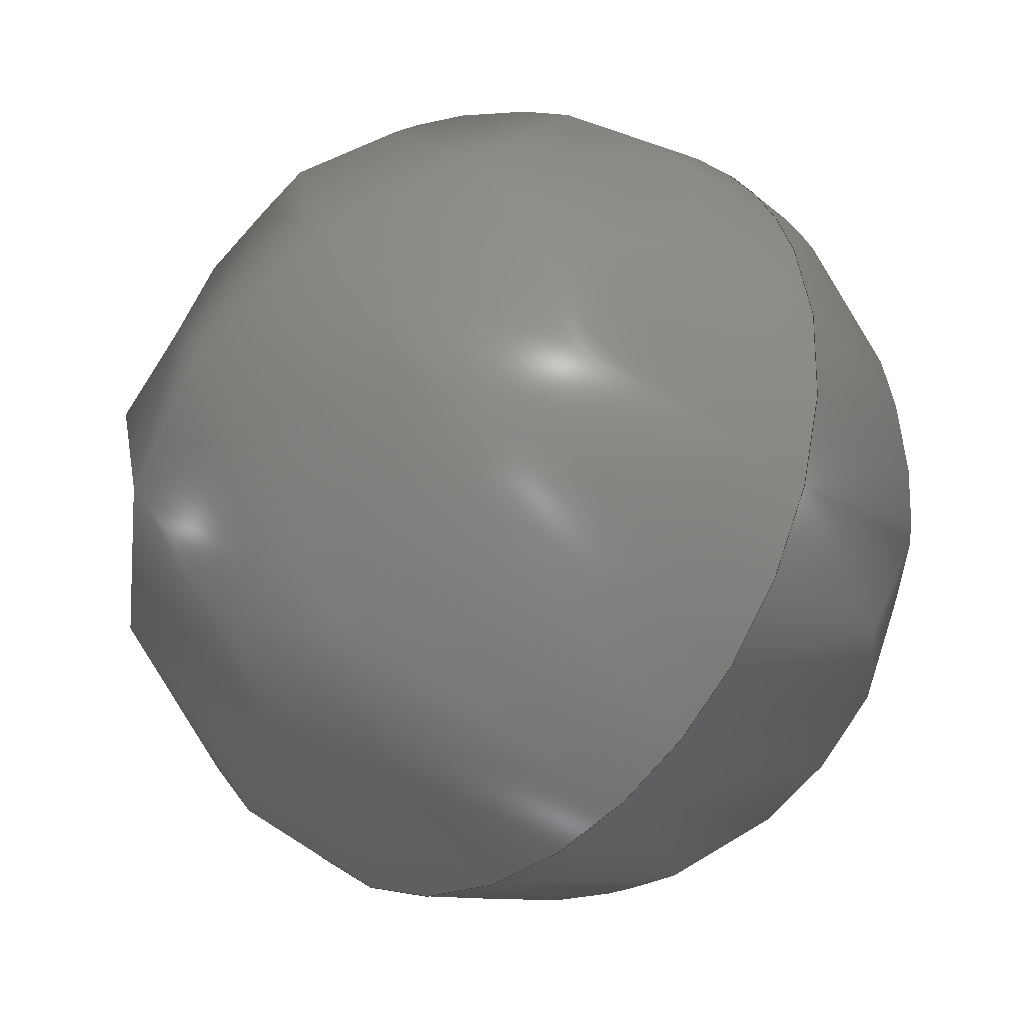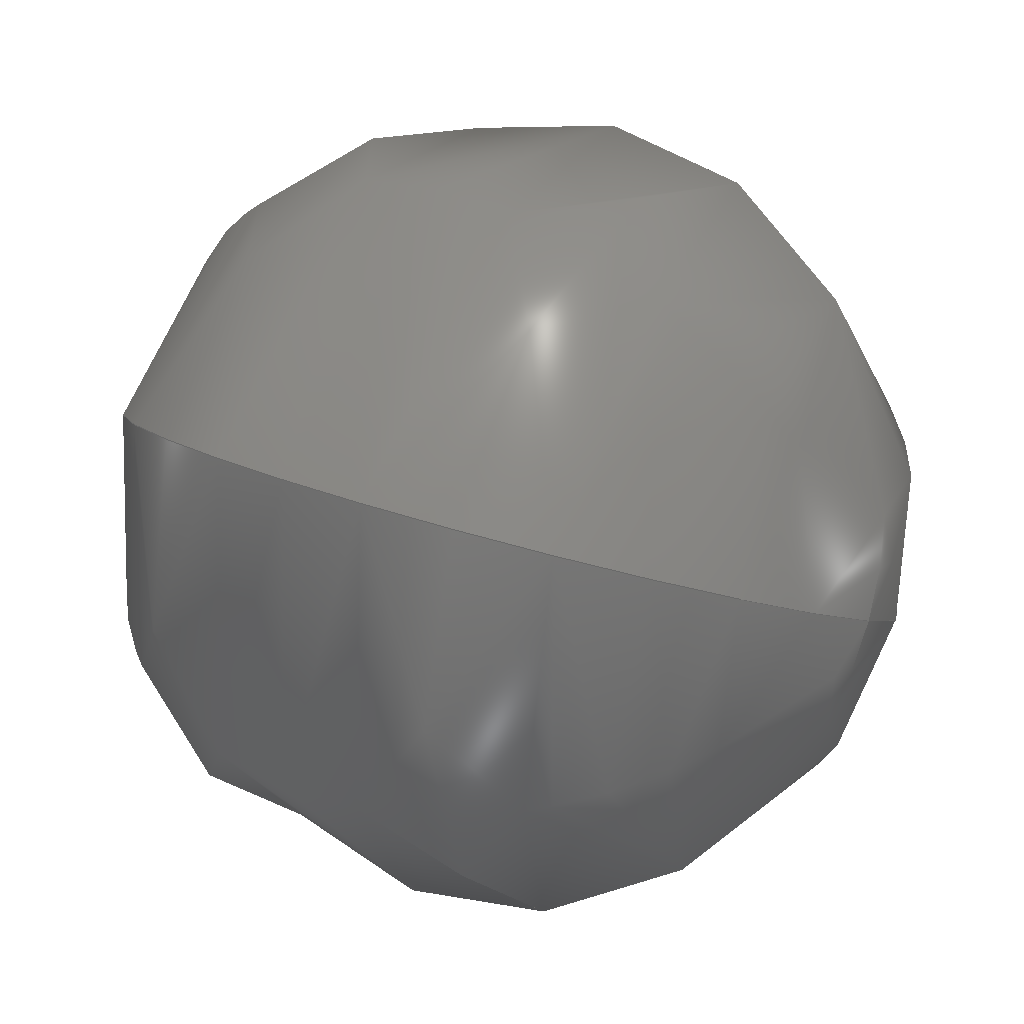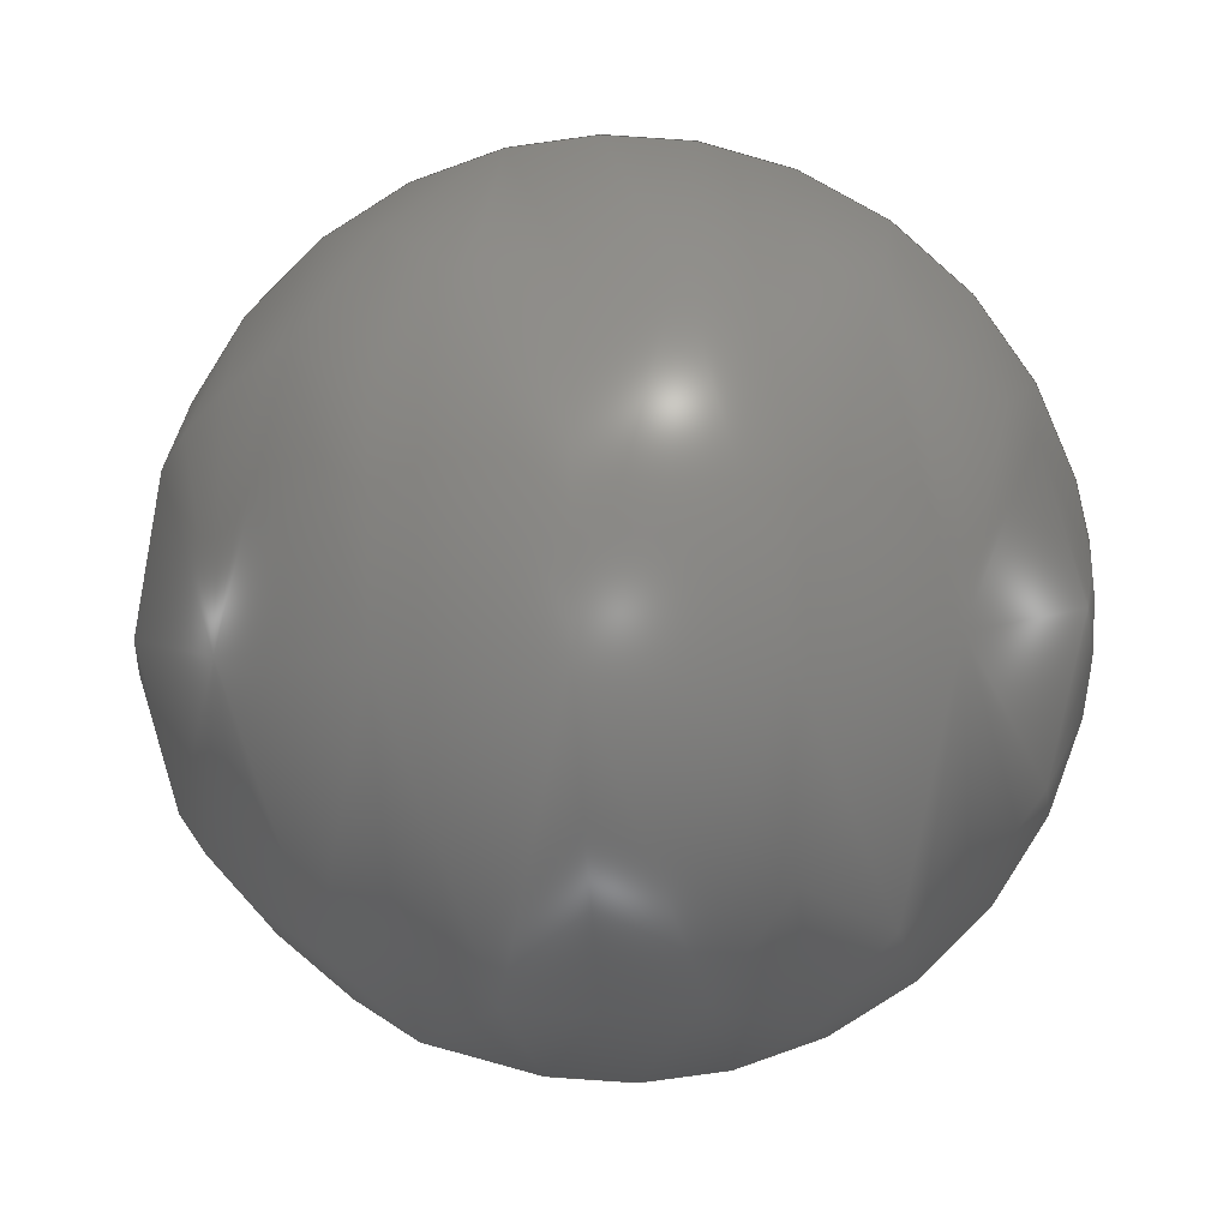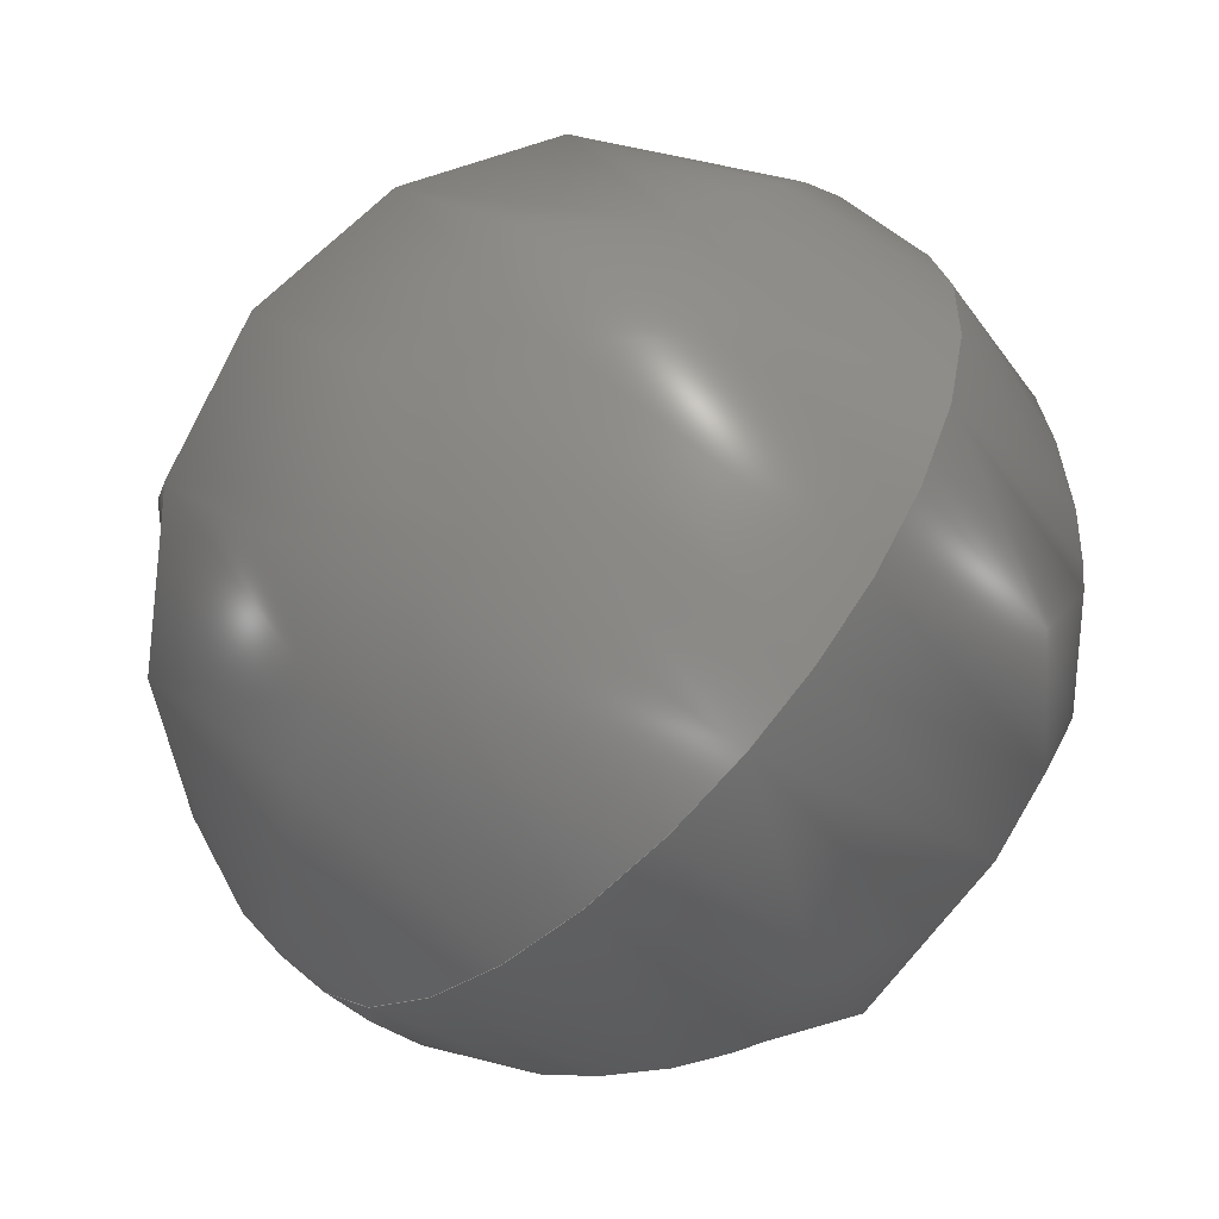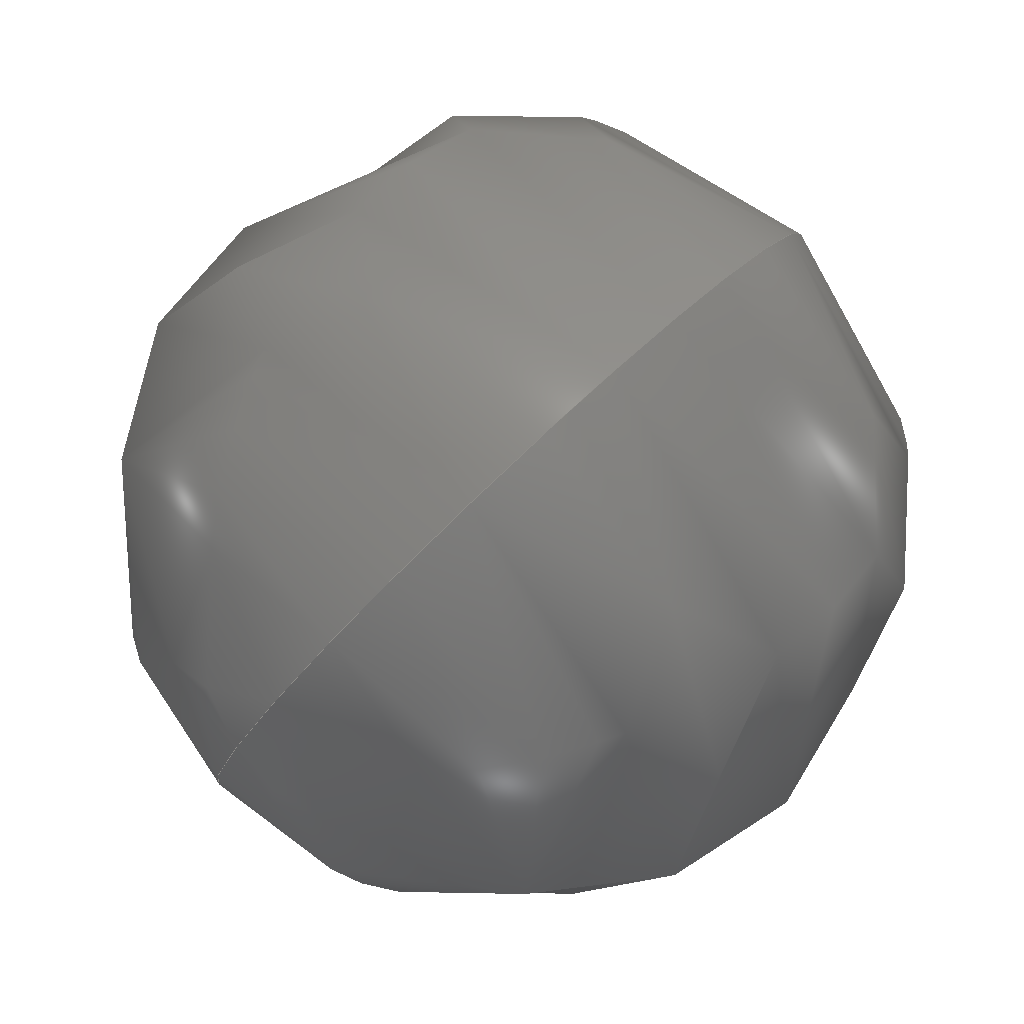
<metadata>
{"format":"step","ext":"stp","renderer":"f3d","projection":"perspective","resolution":1024,"background":"white","views":[{"elev":-73.3,"azim":-126.3,"up":"+Z"},{"elev":27.2,"azim":33.7,"up":"+Y"},{"elev":-22.7,"azim":-175.0,"up":"+Z"},{"elev":79.9,"azim":126.3,"up":"+Z"},{"elev":45.3,"azim":129.7,"up":"+Z"}]}
</metadata>
<code>
ISO-10303-21;
DATA;
#1 = APPLICATION_PROTOCOL_DEFINITION('committee draft',
  'automotive_design',1997,#2);
#2 = APPLICATION_CONTEXT(
  'core data for automotive mechanical design processes');
#3 = SHAPE_DEFINITION_REPRESENTATION(#4,#10);
#4 = PRODUCT_DEFINITION_SHAPE('','',#5);
#5 = PRODUCT_DEFINITION('design','',#6,#9);
#6 = PRODUCT_DEFINITION_FORMATION('','',#7);
#7 = PRODUCT('Open CASCADE STEP translator 6.8 199',
  'Open CASCADE STEP translator 6.8 199','',(#8));
#8 = MECHANICAL_CONTEXT('',#2,'mechanical');
#9 = PRODUCT_DEFINITION_CONTEXT('part definition',#2,'design');
#10 = ADVANCED_BREP_SHAPE_REPRESENTATION('',(#11,#15),#171);
#11 = AXIS2_PLACEMENT_3D('',#12,#13,#14);
#12 = CARTESIAN_POINT('',(0,0,0));
#13 = DIRECTION('',(0,0,1));
#14 = DIRECTION('',(1,0,-0));
#15 = MANIFOLD_SOLID_BREP('',#16);
#16 = CLOSED_SHELL('',(#17,#166));
#17 = ADVANCED_FACE('',(#18),#34,.T.);
#18 = FACE_BOUND('',#19,.T.);
#19 = EDGE_LOOP('',(#20,#121));
#20 = ORIENTED_EDGE('',*,*,#21,.T.);
#21 = EDGE_CURVE('',#22,#24,#26,.T.);
#22 = VERTEX_POINT('',#23);
#23 = CARTESIAN_POINT('',(440.7,345.8,
    388.7));
#24 = VERTEX_POINT('',#25);
#25 = CARTESIAN_POINT('',(438.9,345.8,
    388.7));
#26 = SURFACE_CURVE('',#27,(#33,#88),.PCURVE_S1);
#27 = ( BOUNDED_CURVE() B_SPLINE_CURVE(2,(#28,#29,#30,#31,#32),
.UNSPECIFIED.,.F.,.F.) B_SPLINE_CURVE_WITH_KNOTS((3,2,3),(
-1.571,0,1.571),.PIECEWISE_BEZIER_KNOTS.) CURVE() 
GEOMETRIC_REPRESENTATION_ITEM() RATIONAL_B_SPLINE_CURVE((1,
0.7071,1,0.7071,1)) REPRESENTATION_ITEM('') );
#28 = CARTESIAN_POINT('',(440.7,345.8,
    388.7));
#29 = CARTESIAN_POINT('',(440.7,346.2,
    389.5));
#30 = CARTESIAN_POINT('',(439.8,346.2,
    389.5));
#31 = CARTESIAN_POINT('',(438.9,346.2,
    389.5));
#32 = CARTESIAN_POINT('',(438.9,345.8,
    388.7));
#33 = PCURVE('',#34,#60);
#34 = ( BOUNDED_SURFACE() B_SPLINE_SURFACE(2,2,(
    (#35,#36,#37,#38,#39)
    ,(#40,#41,#42,#43,#44)
    ,(#45,#46,#47,#48,#49)
    ,(#50,#51,#52,#53,#54)
    ,(#55,#56,#57,#58,#59
)),.UNSPECIFIED.,.F.,.F.,.F.) B_SPLINE_SURFACE_WITH_KNOTS((3,2,3),(3,2,3
    ),(0,1.571,3.142),(-1.571,0,
1.571),.UNSPECIFIED.) GEOMETRIC_REPRESENTATION_ITEM() 
RATIONAL_B_SPLINE_SURFACE((
    (1,0.7071,1,0.7071,1)
    ,(0.7071,0.5,0.7071,0.5,0.7071)
    ,(1,0.7071,1,0.7071,1)
    ,(0.7071,0.5,0.7071,0.5,0.7071)
,(1,0.7071,1,0.7071,1
))) REPRESENTATION_ITEM('') SURFACE() );
#35 = CARTESIAN_POINT('',(440.7,345.8,
    388.7));
#36 = CARTESIAN_POINT('',(440.7,345.4,
    387.8));
#37 = CARTESIAN_POINT('',(439.8,345.4,
    387.8));
#38 = CARTESIAN_POINT('',(438.9,345.4,
    387.8));
#39 = CARTESIAN_POINT('',(438.9,345.8,
    388.7));
#40 = CARTESIAN_POINT('',(440.7,345.8,
    388.7));
#41 = CARTESIAN_POINT('',(440.7,344.5,388.3
    ));
#42 = CARTESIAN_POINT('',(439.8,344.5,388.3
    ));
#43 = CARTESIAN_POINT('',(438.9,344.5,388.3
    ));
#44 = CARTESIAN_POINT('',(438.9,345.8,
    388.7));
#45 = CARTESIAN_POINT('',(440.7,345.8,
    388.7));
#46 = CARTESIAN_POINT('',(440.7,345,
    389.1));
#47 = CARTESIAN_POINT('',(439.8,345,
    389.1));
#48 = CARTESIAN_POINT('',(438.9,345,
    389.1));
#49 = CARTESIAN_POINT('',(438.9,345.8,
    388.7));
#50 = CARTESIAN_POINT('',(440.7,345.8,
    388.7));
#51 = CARTESIAN_POINT('',(440.7,345.4,
    389.9));
#52 = CARTESIAN_POINT('',(439.8,345.4,
    389.9));
#53 = CARTESIAN_POINT('',(438.9,345.4,
    389.9));
#54 = CARTESIAN_POINT('',(438.9,345.8,
    388.7));
#55 = CARTESIAN_POINT('',(440.7,345.8,
    388.7));
#56 = CARTESIAN_POINT('',(440.7,346.2,
    389.5));
#57 = CARTESIAN_POINT('',(439.8,346.2,
    389.5));
#58 = CARTESIAN_POINT('',(438.9,346.2,
    389.5));
#59 = CARTESIAN_POINT('',(438.9,345.8,
    388.7));
#60 = DEFINITIONAL_REPRESENTATION('',(#61),#87);
#61 = B_SPLINE_CURVE_WITH_KNOTS('',3,(#62,#63,#64,#65,#66,#67,#68,#69,
    #70,#71,#72,#73,#74,#75,#76,#77,#78,#79,#80,#81,#82,#83,#84,#85,#86)
  ,.UNSPECIFIED.,.F.,.F.,(4,1,1,1,1,1,1,1,1,1,1,1,1,1,1,1,1,1,1,1,1,1,4)
  ,(-1.571,-1.428,-1.285,-1.142,
    -0.9996,-0.8568,-0.714,-0.5712,
    -0.4284,-0.2856,-0.1428,2.22e-16,
    0.1428,0.2856,0.4284,0.5712,
    0.714,0.8568,0.9996,1.142,
    1.285,1.428,1.571),.UNSPECIFIED.);
#62 = CARTESIAN_POINT('',(3.142,-1.571));
#63 = CARTESIAN_POINT('',(3.142,-1.523));
#64 = CARTESIAN_POINT('',(3.142,-1.428));
#65 = CARTESIAN_POINT('',(3.142,-1.285));
#66 = CARTESIAN_POINT('',(3.142,-1.142));
#67 = CARTESIAN_POINT('',(3.142,-0.9996));
#68 = CARTESIAN_POINT('',(3.142,-0.8568));
#69 = CARTESIAN_POINT('',(3.142,-0.714));
#70 = CARTESIAN_POINT('',(3.142,-0.5712));
#71 = CARTESIAN_POINT('',(3.142,-0.4284));
#72 = CARTESIAN_POINT('',(3.142,-0.2856));
#73 = CARTESIAN_POINT('',(3.142,-0.1428));
#74 = CARTESIAN_POINT('',(3.142,1.116e-16));
#75 = CARTESIAN_POINT('',(3.142,0.1428));
#76 = CARTESIAN_POINT('',(3.142,0.2856));
#77 = CARTESIAN_POINT('',(3.142,0.4284));
#78 = CARTESIAN_POINT('',(3.142,0.5712));
#79 = CARTESIAN_POINT('',(3.142,0.714));
#80 = CARTESIAN_POINT('',(3.142,0.8568));
#81 = CARTESIAN_POINT('',(3.142,0.9996));
#82 = CARTESIAN_POINT('',(3.142,1.142));
#83 = CARTESIAN_POINT('',(3.142,1.285));
#84 = CARTESIAN_POINT('',(3.142,1.428));
#85 = CARTESIAN_POINT('',(3.142,1.523));
#86 = CARTESIAN_POINT('',(3.142,1.571));
#87 = ( GEOMETRIC_REPRESENTATION_CONTEXT(2) 
PARAMETRIC_REPRESENTATION_CONTEXT() REPRESENTATION_CONTEXT('2D SPACE',''
  ) );
#88 = PCURVE('',#89,#115);
#89 = ( BOUNDED_SURFACE() B_SPLINE_SURFACE(2,2,(
    (#90,#91,#92,#93,#94)
    ,(#95,#96,#97,#98,#99)
    ,(#100,#101,#102,#103,#104)
    ,(#105,#106,#107,#108,#109)
    ,(#110,#111,#112,#113,#114
)),.UNSPECIFIED.,.F.,.F.,.F.) B_SPLINE_SURFACE_WITH_KNOTS((3,2,3),(3,2,3
    ),(3.142,4.712,6.283),(-1.571,0,
    1.571),.PIECEWISE_BEZIER_KNOTS.) 
GEOMETRIC_REPRESENTATION_ITEM() RATIONAL_B_SPLINE_SURFACE((
    (1,0.7071,1,0.7071,1)
    ,(0.7071,0.5,0.7071,0.5,0.7071)
    ,(1,0.7071,1,0.7071,1)
    ,(0.7071,0.5,0.7071,0.5,0.7071)
,(1,0.7071,1,0.7071,1
))) REPRESENTATION_ITEM('') SURFACE() );
#90 = CARTESIAN_POINT('',(440.7,345.8,
    388.7));
#91 = CARTESIAN_POINT('',(440.7,346.2,
    389.5));
#92 = CARTESIAN_POINT('',(439.8,346.2,
    389.5));
#93 = CARTESIAN_POINT('',(438.9,346.2,
    389.5));
#94 = CARTESIAN_POINT('',(438.9,345.8,
    388.7));
#95 = CARTESIAN_POINT('',(440.7,345.8,
    388.7));
#96 = CARTESIAN_POINT('',(440.7,347,
    389.1));
#97 = CARTESIAN_POINT('',(439.8,347,
    389.1));
#98 = CARTESIAN_POINT('',(438.9,347,
    389.1));
#99 = CARTESIAN_POINT('',(438.9,345.8,
    388.7));
#100 = CARTESIAN_POINT('',(440.7,345.8,
    388.7));
#101 = CARTESIAN_POINT('',(440.7,346.6,
    388.2));
#102 = CARTESIAN_POINT('',(439.8,346.6,
    388.2));
#103 = CARTESIAN_POINT('',(438.9,346.6,
    388.2));
#104 = CARTESIAN_POINT('',(438.9,345.8,
    388.7));
#105 = CARTESIAN_POINT('',(440.7,345.8,
    388.7));
#106 = CARTESIAN_POINT('',(440.7,346.2,
    387.4));
#107 = CARTESIAN_POINT('',(439.8,346.2,
    387.4));
#108 = CARTESIAN_POINT('',(438.9,346.2,
    387.4));
#109 = CARTESIAN_POINT('',(438.9,345.8,
    388.7));
#110 = CARTESIAN_POINT('',(440.7,345.8,
    388.7));
#111 = CARTESIAN_POINT('',(440.7,345.4,
    387.8));
#112 = CARTESIAN_POINT('',(439.8,345.4,
    387.8));
#113 = CARTESIAN_POINT('',(438.9,345.4,
    387.8));
#114 = CARTESIAN_POINT('',(438.9,345.8,
    388.7));
#115 = DEFINITIONAL_REPRESENTATION('',(#116),#120);
#116 = LINE('',#117,#118);
#117 = CARTESIAN_POINT('',(3.142,0));
#118 = VECTOR('',#119,1);
#119 = DIRECTION('',(0,1));
#120 = ( GEOMETRIC_REPRESENTATION_CONTEXT(2) 
PARAMETRIC_REPRESENTATION_CONTEXT() REPRESENTATION_CONTEXT('2D SPACE',''
  ) );
#121 = ORIENTED_EDGE('',*,*,#122,.F.);
#122 = EDGE_CURVE('',#22,#24,#123,.T.);
#123 = SURFACE_CURVE('',#124,(#130,#137),.PCURVE_S1);
#124 = ( BOUNDED_CURVE() B_SPLINE_CURVE(2,(#125,#126,#127,#128,#129),
.UNSPECIFIED.,.F.,.F.) B_SPLINE_CURVE_WITH_KNOTS((3,2,3),(
-1.571,0,1.571),.PIECEWISE_BEZIER_KNOTS.) CURVE() 
GEOMETRIC_REPRESENTATION_ITEM() RATIONAL_B_SPLINE_CURVE((1,
0.7071,1,0.7071,1)) REPRESENTATION_ITEM('') );
#125 = CARTESIAN_POINT('',(440.7,345.8,
    388.7));
#126 = CARTESIAN_POINT('',(440.7,345.4,
    387.8));
#127 = CARTESIAN_POINT('',(439.8,345.4,
    387.8));
#128 = CARTESIAN_POINT('',(438.9,345.4,
    387.8));
#129 = CARTESIAN_POINT('',(438.9,345.8,
    388.7));
#130 = PCURVE('',#34,#131);
#131 = DEFINITIONAL_REPRESENTATION('',(#132),#136);
#132 = LINE('',#133,#134);
#133 = CARTESIAN_POINT('',(0,0));
#134 = VECTOR('',#135,1);
#135 = DIRECTION('',(0,1));
#136 = ( GEOMETRIC_REPRESENTATION_CONTEXT(2) 
PARAMETRIC_REPRESENTATION_CONTEXT() REPRESENTATION_CONTEXT('2D SPACE',''
  ) );
#137 = PCURVE('',#89,#138);
#138 = DEFINITIONAL_REPRESENTATION('',(#139),#165);
#139 = B_SPLINE_CURVE_WITH_KNOTS('',3,(#140,#141,#142,#143,#144,#145,
    #146,#147,#148,#149,#150,#151,#152,#153,#154,#155,#156,#157,#158,
    #159,#160,#161,#162,#163,#164),.UNSPECIFIED.,.F.,.F.,(4,1,1,1,1,1,1,
    1,1,1,1,1,1,1,1,1,1,1,1,1,1,1,4),(-1.571,-1.428,
    -1.285,-1.142,-0.9996,-0.8568,
    -0.714,-0.5712,-0.4284,-0.2856,
    -0.1428,2.22e-16,0.1428,0.2856,
    0.4284,0.5712,0.714,0.8568,
    0.9996,1.142,1.285,1.428,
    1.571),.UNSPECIFIED.);
#140 = CARTESIAN_POINT('',(6.283,-1.571));
#141 = CARTESIAN_POINT('',(6.283,-1.523));
#142 = CARTESIAN_POINT('',(6.283,-1.428));
#143 = CARTESIAN_POINT('',(6.283,-1.285));
#144 = CARTESIAN_POINT('',(6.283,-1.142));
#145 = CARTESIAN_POINT('',(6.283,-0.9996));
#146 = CARTESIAN_POINT('',(6.283,-0.8568));
#147 = CARTESIAN_POINT('',(6.283,-0.714));
#148 = CARTESIAN_POINT('',(6.283,-0.5712));
#149 = CARTESIAN_POINT('',(6.283,-0.4284));
#150 = CARTESIAN_POINT('',(6.283,-0.2856));
#151 = CARTESIAN_POINT('',(6.283,-0.1428));
#152 = CARTESIAN_POINT('',(6.283,3.235e-16));
#153 = CARTESIAN_POINT('',(6.283,0.1428));
#154 = CARTESIAN_POINT('',(6.283,0.2856));
#155 = CARTESIAN_POINT('',(6.283,0.4284));
#156 = CARTESIAN_POINT('',(6.283,0.5712));
#157 = CARTESIAN_POINT('',(6.283,0.714));
#158 = CARTESIAN_POINT('',(6.283,0.8568));
#159 = CARTESIAN_POINT('',(6.283,0.9996));
#160 = CARTESIAN_POINT('',(6.283,1.142));
#161 = CARTESIAN_POINT('',(6.283,1.285));
#162 = CARTESIAN_POINT('',(6.283,1.428));
#163 = CARTESIAN_POINT('',(6.283,1.523));
#164 = CARTESIAN_POINT('',(6.283,1.571));
#165 = ( GEOMETRIC_REPRESENTATION_CONTEXT(2) 
PARAMETRIC_REPRESENTATION_CONTEXT() REPRESENTATION_CONTEXT('2D SPACE',''
  ) );
#166 = ADVANCED_FACE('',(#167),#89,.T.);
#167 = FACE_BOUND('',#168,.T.);
#168 = EDGE_LOOP('',(#169,#170));
#169 = ORIENTED_EDGE('',*,*,#122,.T.);
#170 = ORIENTED_EDGE('',*,*,#21,.F.);
#171 = ( GEOMETRIC_REPRESENTATION_CONTEXT(3) 
GLOBAL_UNCERTAINTY_ASSIGNED_CONTEXT((#175)) GLOBAL_UNIT_ASSIGNED_CONTEXT
((#172,#173,#174)) REPRESENTATION_CONTEXT('Context #1',
  '3D Context with UNIT and UNCERTAINTY') );
#172 = ( LENGTH_UNIT() NAMED_UNIT(*) SI_UNIT(.MILLI.,.METRE.) );
#173 = ( NAMED_UNIT(*) PLANE_ANGLE_UNIT() SI_UNIT($,.RADIAN.) );
#174 = ( NAMED_UNIT(*) SI_UNIT($,.STERADIAN.) SOLID_ANGLE_UNIT() );
#175 = UNCERTAINTY_MEASURE_WITH_UNIT(LENGTH_MEASURE(1e-07),#172,
  'distance_accuracy_value','confusion accuracy');
#176 = PRODUCT_TYPE('part',$,(#7));
ENDSEC;
END-ISO-10303-21;

</code>
